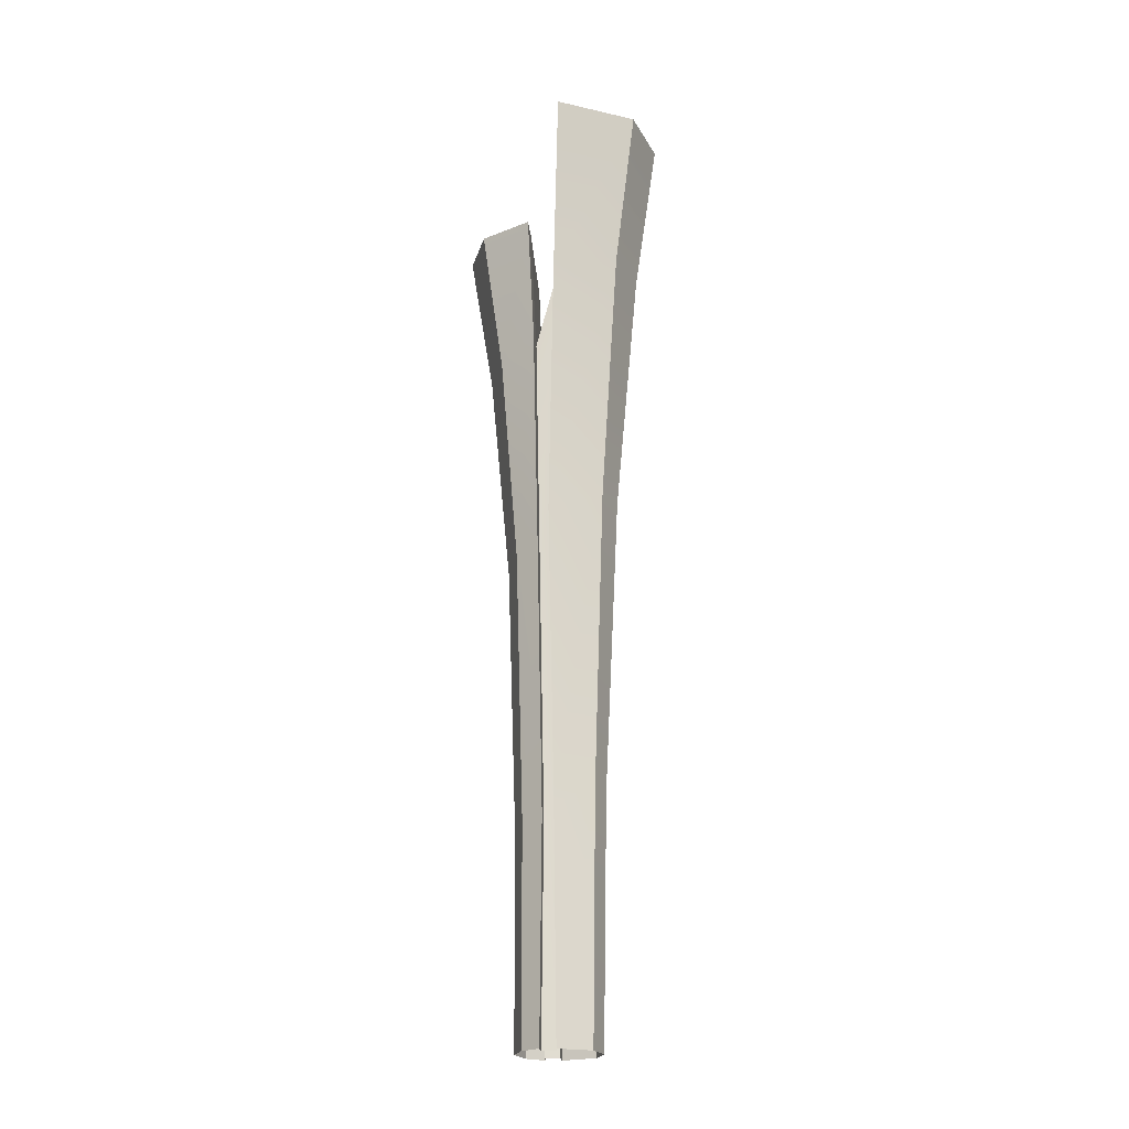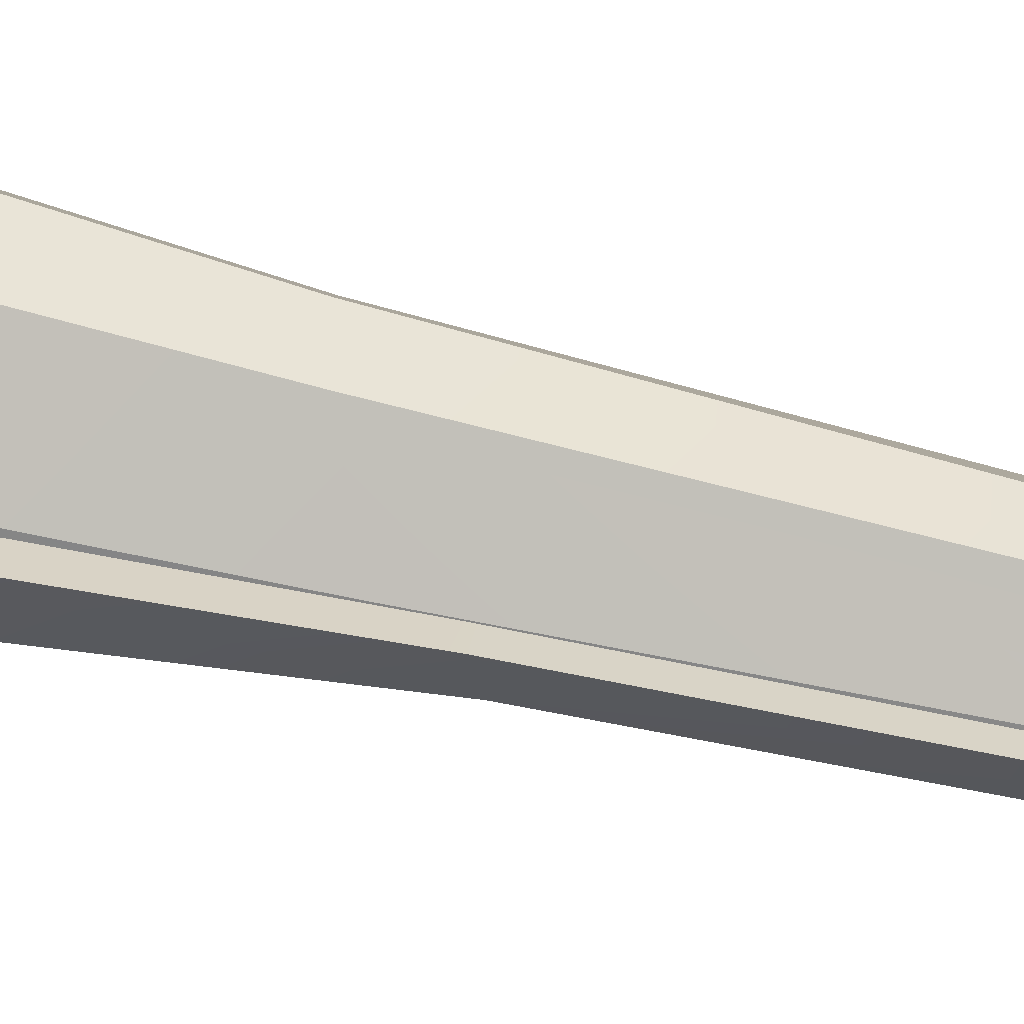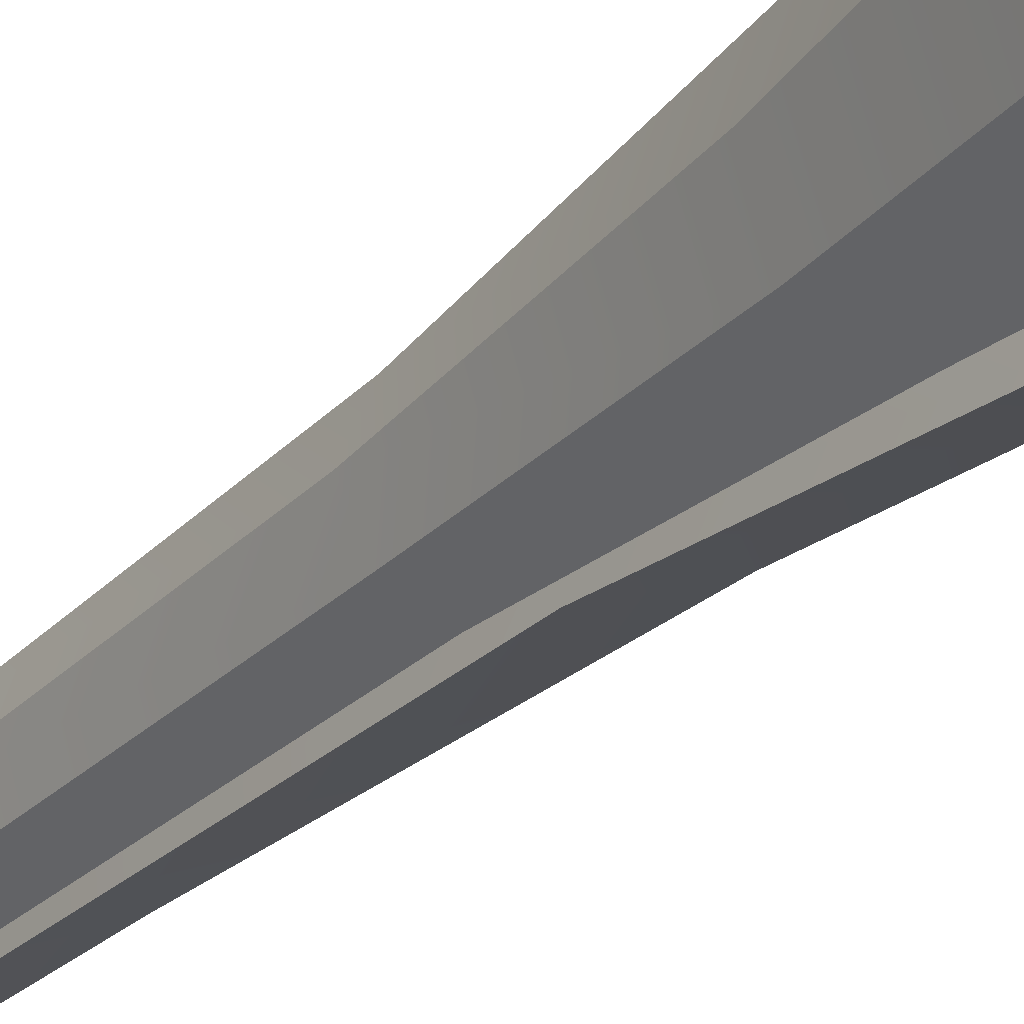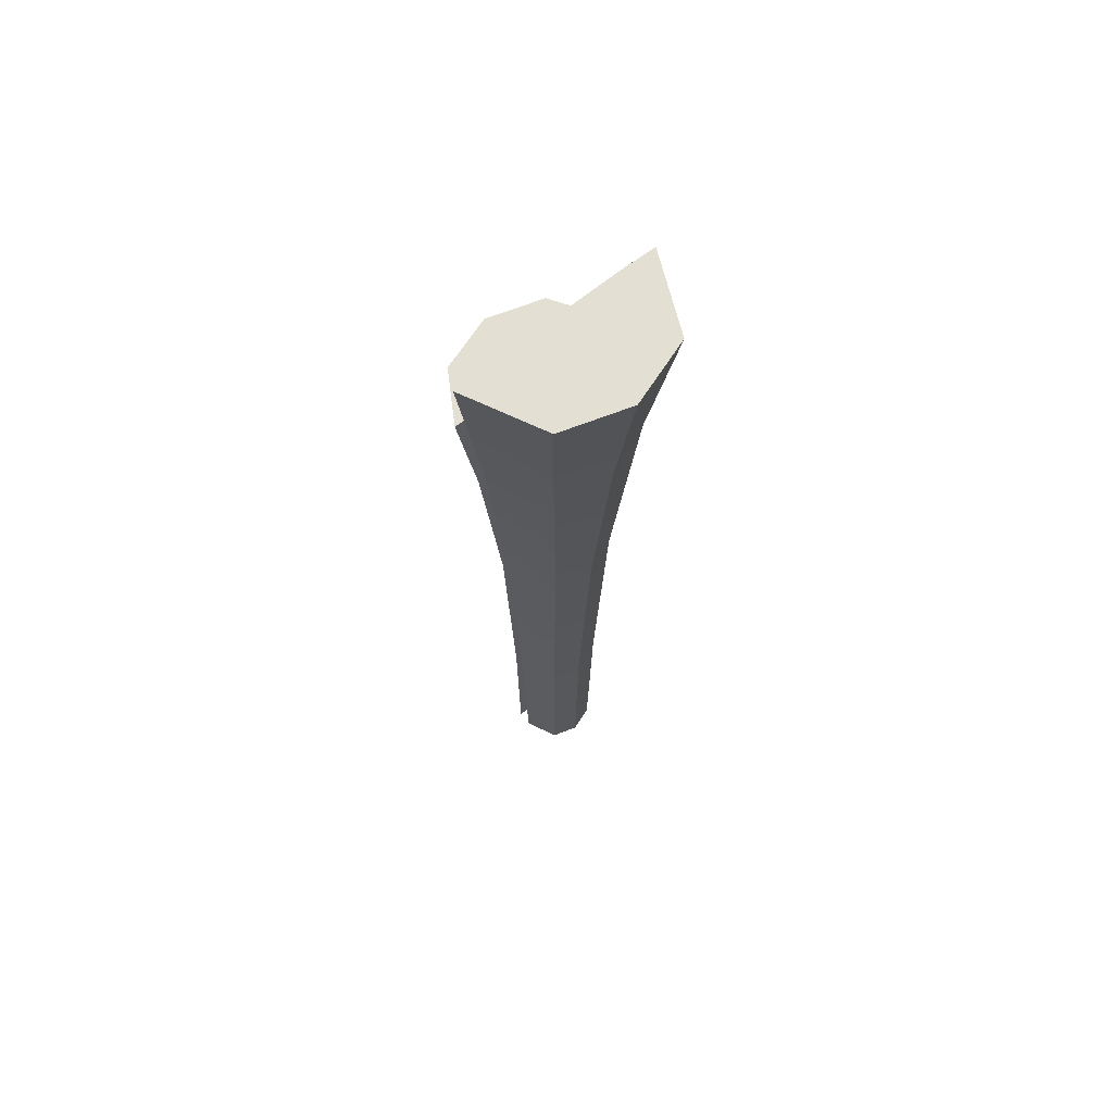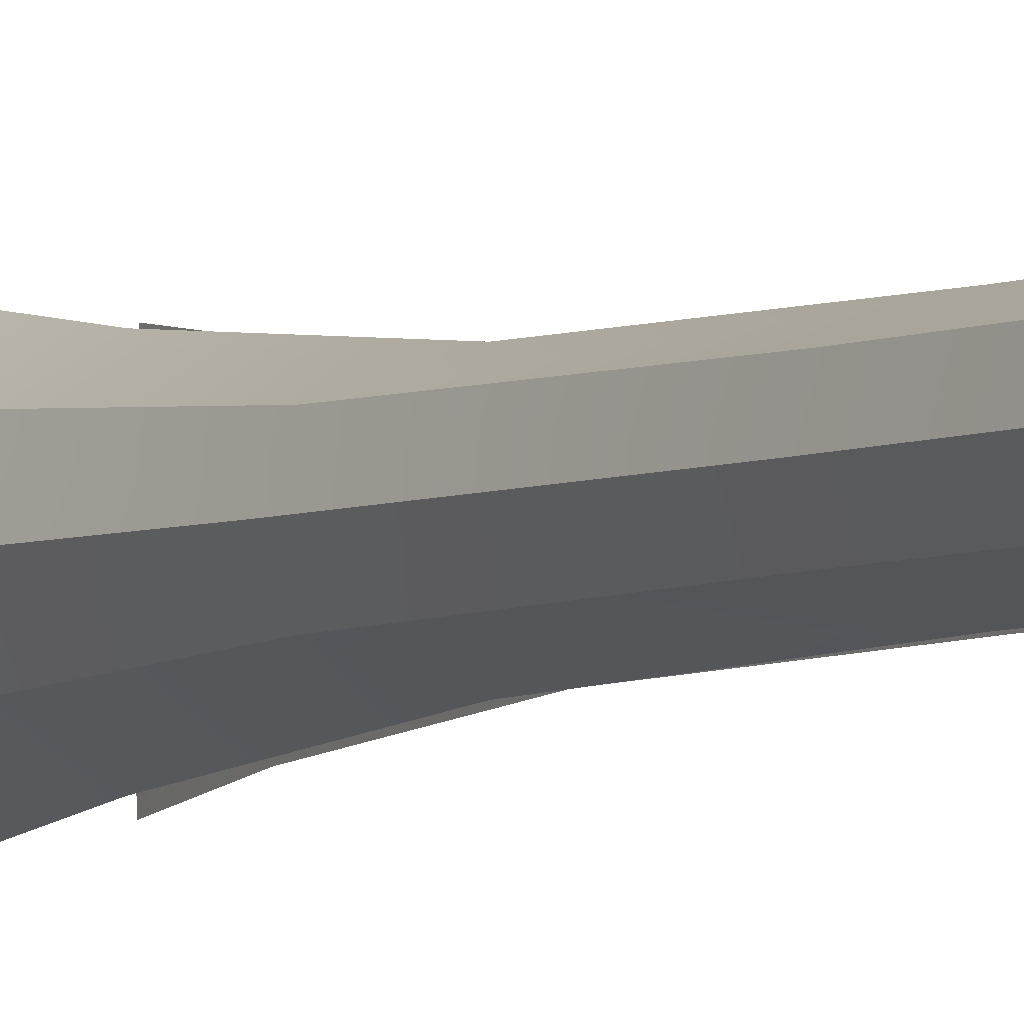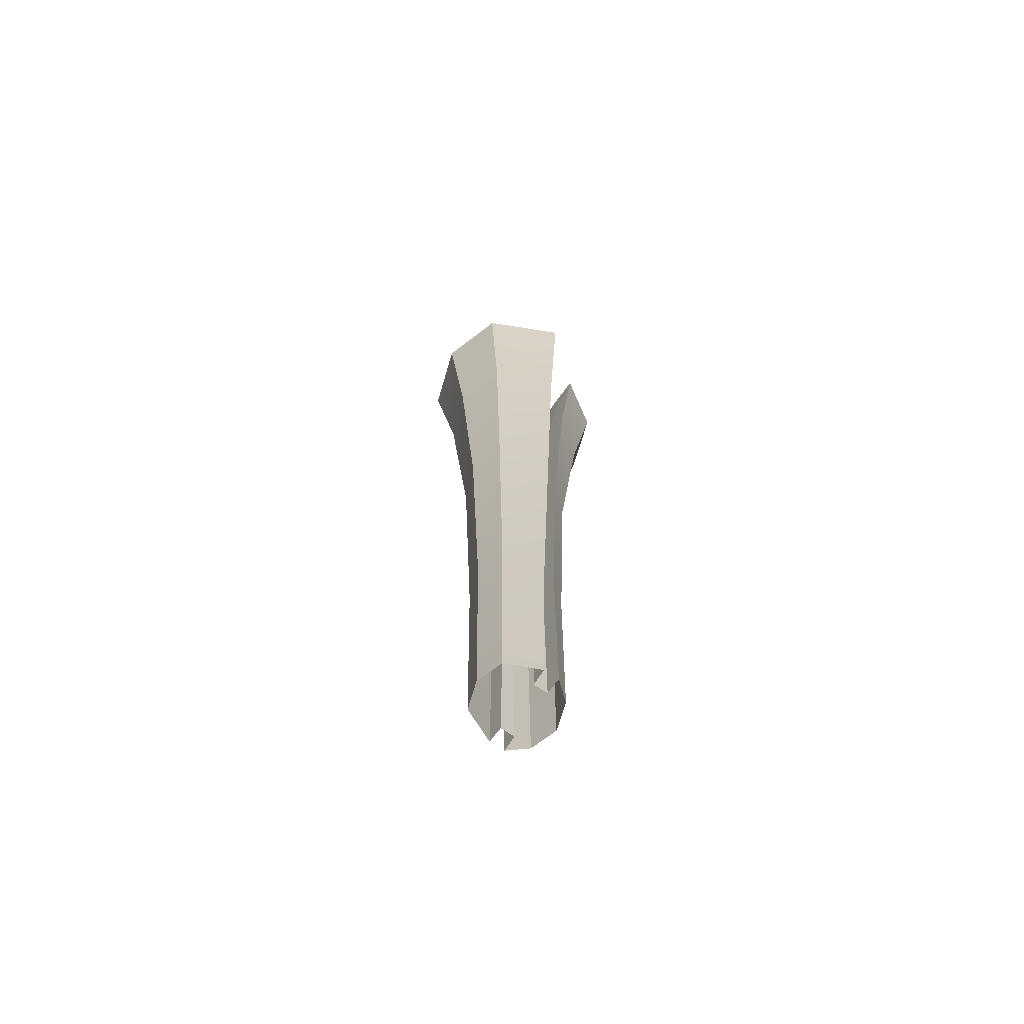
<metadata>
{"format":"obj","ext":"obj","renderer":"f3d","projection":"perspective","resolution":1024,"background":"white","views":[{"elev":-21.8,"azim":-176.5,"up":"+Y"},{"elev":-64.9,"azim":-103.7,"up":"+Z"},{"elev":-29.2,"azim":143.8,"up":"+Z"},{"elev":67.1,"azim":-129.2,"up":"+Y"},{"elev":-3.5,"azim":-26.6,"up":"+Z"},{"elev":-70.3,"azim":-34.4,"up":"+Y"}]}
</metadata>
<code>
g default
v 0.245 -0.3108 -0.6078
v -0.1042 -0.3108 -0.6078
v -0.1042 -0.3108 0.6078
v 0.245 -0.3108 0.6078
v 0.4132 16.99 -1.024
v -0.05273 18.72 -1.15
v -0.05273 18.72 1.15
v 0.4132 16.99 1.024
v 0.6852 -0.3108 -0.6403
v 0.2563 -0.3108 -0.999
v 0.4322 16.99 -1.684
v 1.27 16.43 -1.079
v 0.2563 -0.3108 0.999
v 0.6852 -0.3108 0.6403
v 1.27 16.43 1.079
v 0.4322 16.99 1.684
v 0.8933 -0.3108 0
v 1.62 16.43 0
v -0.1155 -0.3108 -0.999
v -0.9132 -0.3108 -0.6403
v -1.626 19.28 -1.211
v -0.07413 18.72 -1.89
v -1.121 -0.3108 0
v -2.101 19.28 -0
v -0.9132 -0.3108 0.6403
v -1.626 19.28 1.211
v -0.1155 -0.3108 0.999
v -0.07413 18.72 1.89
v -0.05273 18.72 -0
v 0.4132 16.99 -0
v 0.4132 16.99 -0.6331
v -0.05273 18.72 -0.7106
v 0.4132 16.99 0.6331
v -0.05273 18.72 0.7106
v -2.127 23.23 -1.613
v -2.651 23.23 0
v -1.722 23.23 -0
v -1.376 23.23 -1.067
v -0.1926 23.23 -1.726
v -0.2211 23.23 -2.517
v -0.1926 23.23 -1.067
v -0.1926 23.23 -0
v -2.127 23.23 1.613
v -1.376 23.23 1.067
v -0.1926 23.23 1.067
v -0.1926 23.23 1.726
v -0.2211 23.23 2.517
v 0.2143 4.914 1.082
v 0.2021 4.914 0.6582
v -0.04426 5.166 0.6635
v -0.05661 5.166 1.091
v -0.9865 5.699 0.6991
v -1.214 5.699 0
v -0.9865 5.699 -0.6991
v -0.05661 5.166 -1.091
v -0.04426 5.166 -0.6635
v 0.2021 4.914 -0.6582
v 0.2143 4.914 -1.082
v 0.697 4.796 -0.6935
v 0.9223 4.796 0
v 0.697 4.796 0.6935
v 0.3261 11.65 0.7522
v 0.09006 12.44 0.7912
v 0.07534 12.44 1.301
v -1.216 12.98 0.8336
v -1.548 13.08 -0
v -1.216 12.98 -0.8336
v 0.07534 12.44 -1.301
v 0.09006 12.44 -0.7912
v 0.3261 11.65 -0.7522
v 0.3401 11.65 -1.236
v 0.8752 11.38 -0.7925
v 1.133 11.21 0
v 0.8752 11.38 0.7925
v 0.3401 11.65 1.236
v 1.139 19.97 -0.8748
v 0.5394 19.97 -1.415
v 1.755 19.97 -1.323
v 0.5627 19.97 -2.064
v 0.5394 19.97 -0.8748
v 1.139 19.97 0.8748
v 1.755 19.97 1.323
v 0.5394 19.97 1.415
v 0.5628 19.97 2.064
v 0.5394 19.97 0.8748
v 1.423 19.97 -0
v 0.5394 19.97 -0
v 2.185 19.97 -0
g pCylinder1
f 9 10 58 59
f 23 25 52 53
f 13 14 61 48
f 14 17 60 61
f 17 9 59 60
f 52 25 27 51
f 54 55 19 20
f 53 54 20 23
f 35 36 37 38
f 58 10 1 57
f 77 76 78 79
f 2 56 57 1
f 80 76 77
f 35 38 39 40
f 2 19 55 56
f 38 41 39
f 31 5 6 32
f 41 38 37 42
f 36 43 44 37
f 42 37 44 45
f 82 81 83 84
f 13 48 49 4
f 4 49 50 3
f 85 81 86 87
f 50 51 27 3
f 46 44 43 47
f 81 82 88 86
f 86 88 78 76
f 30 31 32 29
f 87 86 76 80
f 34 33 30 29
f 45 44 46
f 34 7 8 33
f 81 85 83
f 21 24 36 35
f 6 22 40 39
f 22 21 35 40
f 32 6 39 41
f 29 32 41 42
f 24 26 43 36
f 34 29 42 45
f 26 28 47 43
f 28 7 46 47
f 7 34 45 46
f 48 75 62 49
f 50 49 62 63
f 63 64 51 50
f 65 52 51 64
f 53 52 65 66
f 66 67 54 53
f 67 68 55 54
f 56 55 68 69
f 57 56 69 70
f 71 58 57 70
f 59 58 71 72
f 60 59 72 73
f 61 60 73 74
f 48 61 74 75
f 63 62 8 7
f 7 28 64 63
f 26 65 64 28
f 66 65 26 24
f 24 21 67 66
f 21 22 68 67
f 69 68 22 6
f 70 69 6 5
f 11 71 70 5
f 72 71 11 12
f 73 72 12 18
f 74 73 18 15
f 75 74 15 16
f 62 75 16 8
f 12 11 79 78
f 11 5 77 79
f 5 31 80 77
f 8 16 84 83
f 16 15 82 84
f 30 33 85 87
f 15 18 88 82
f 18 12 78 88
f 31 30 87 80
f 33 8 83 85

</code>
